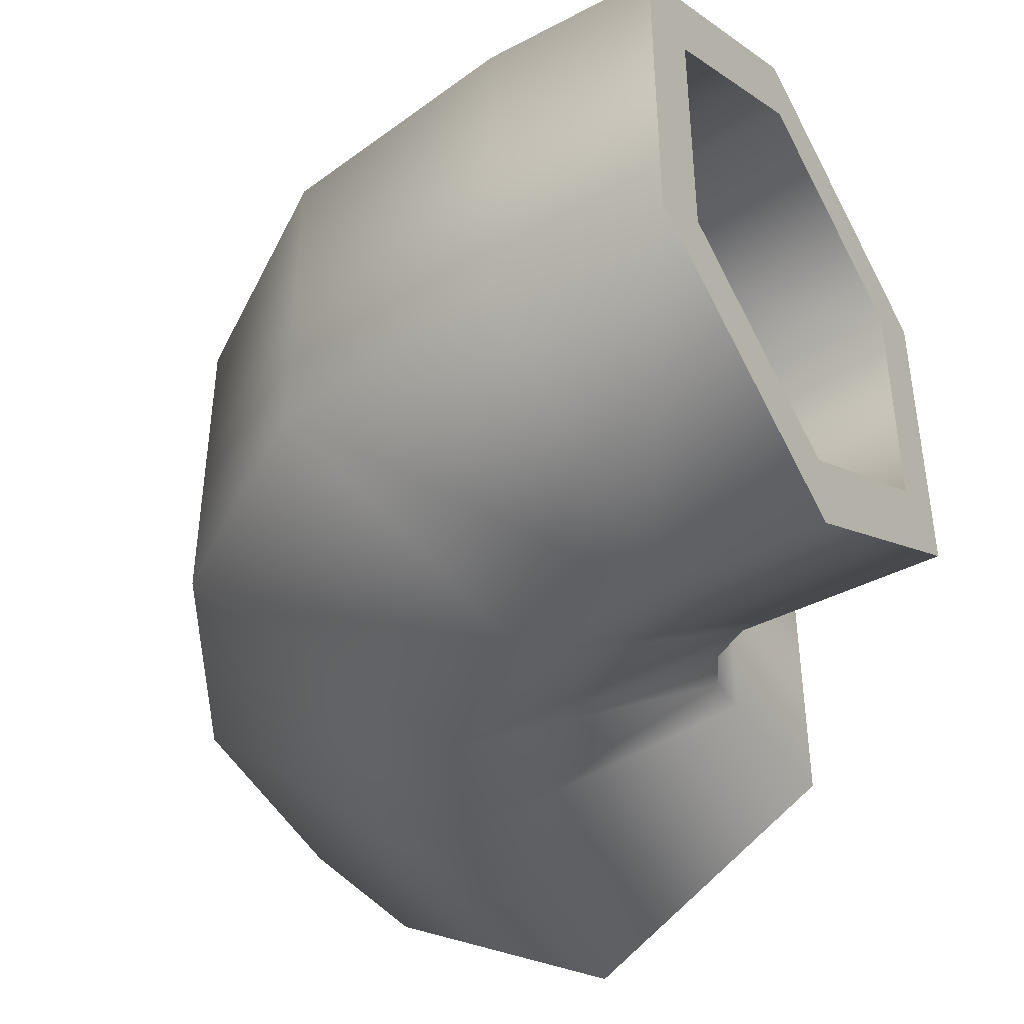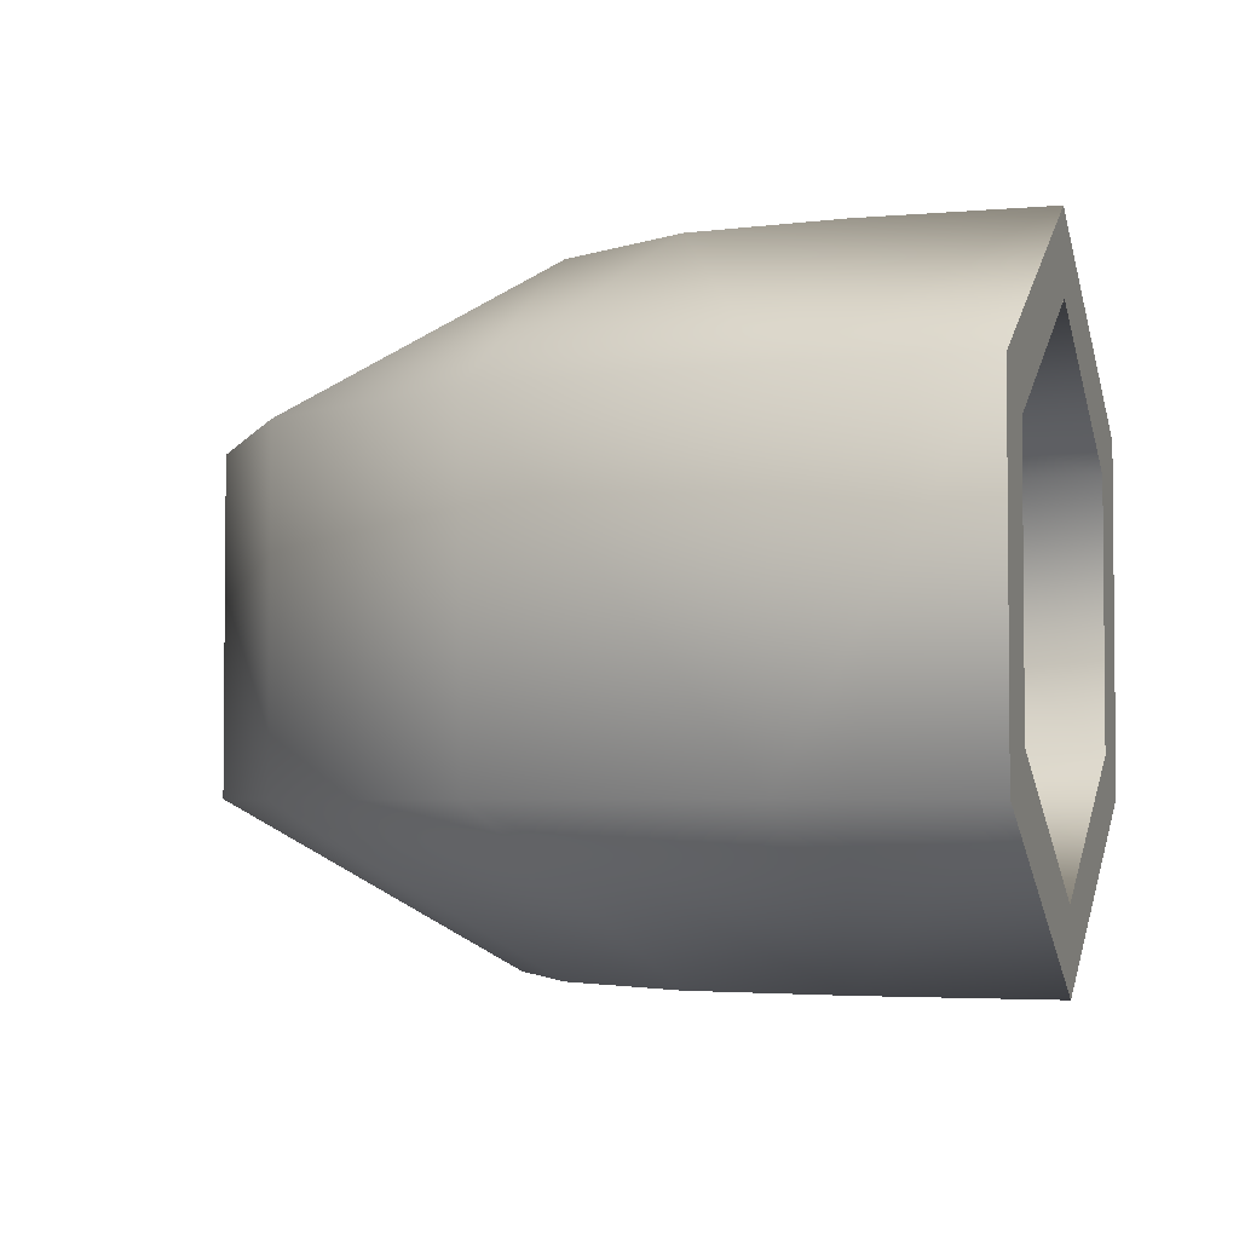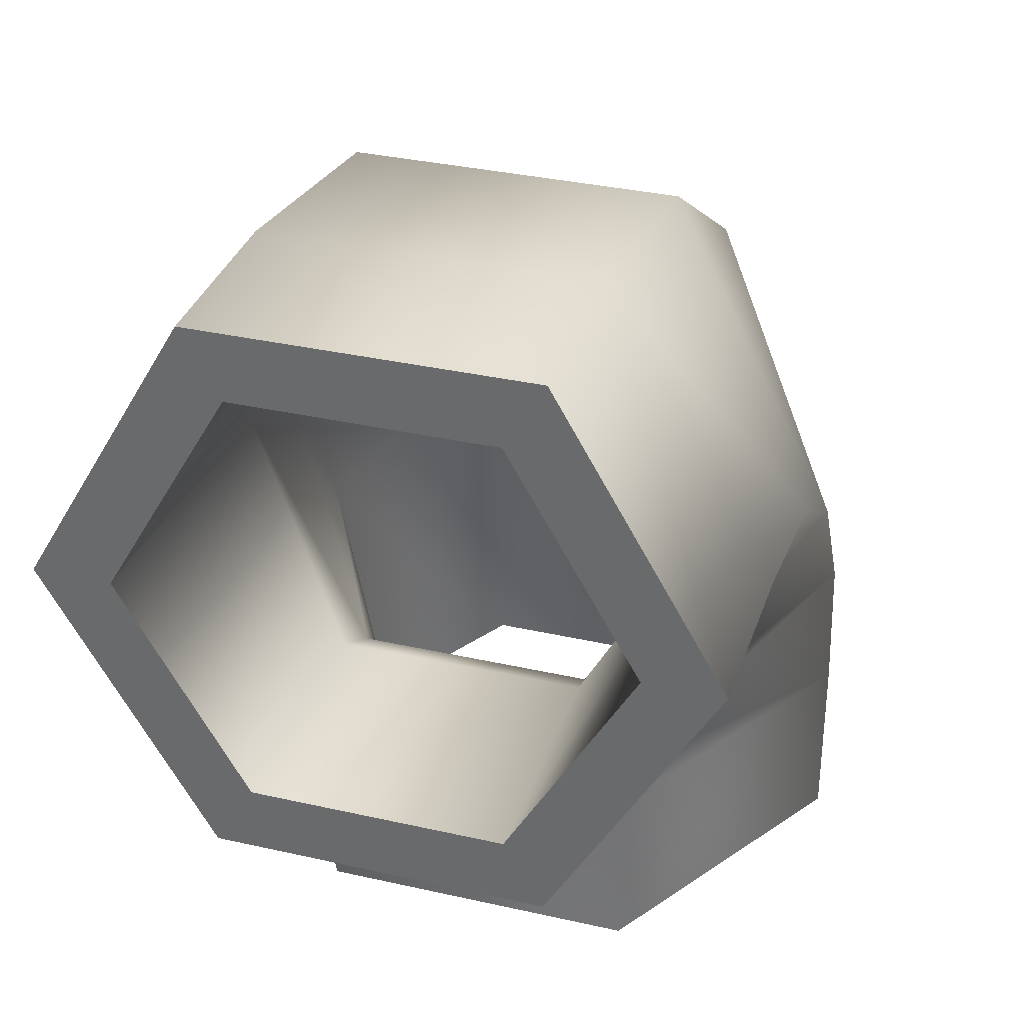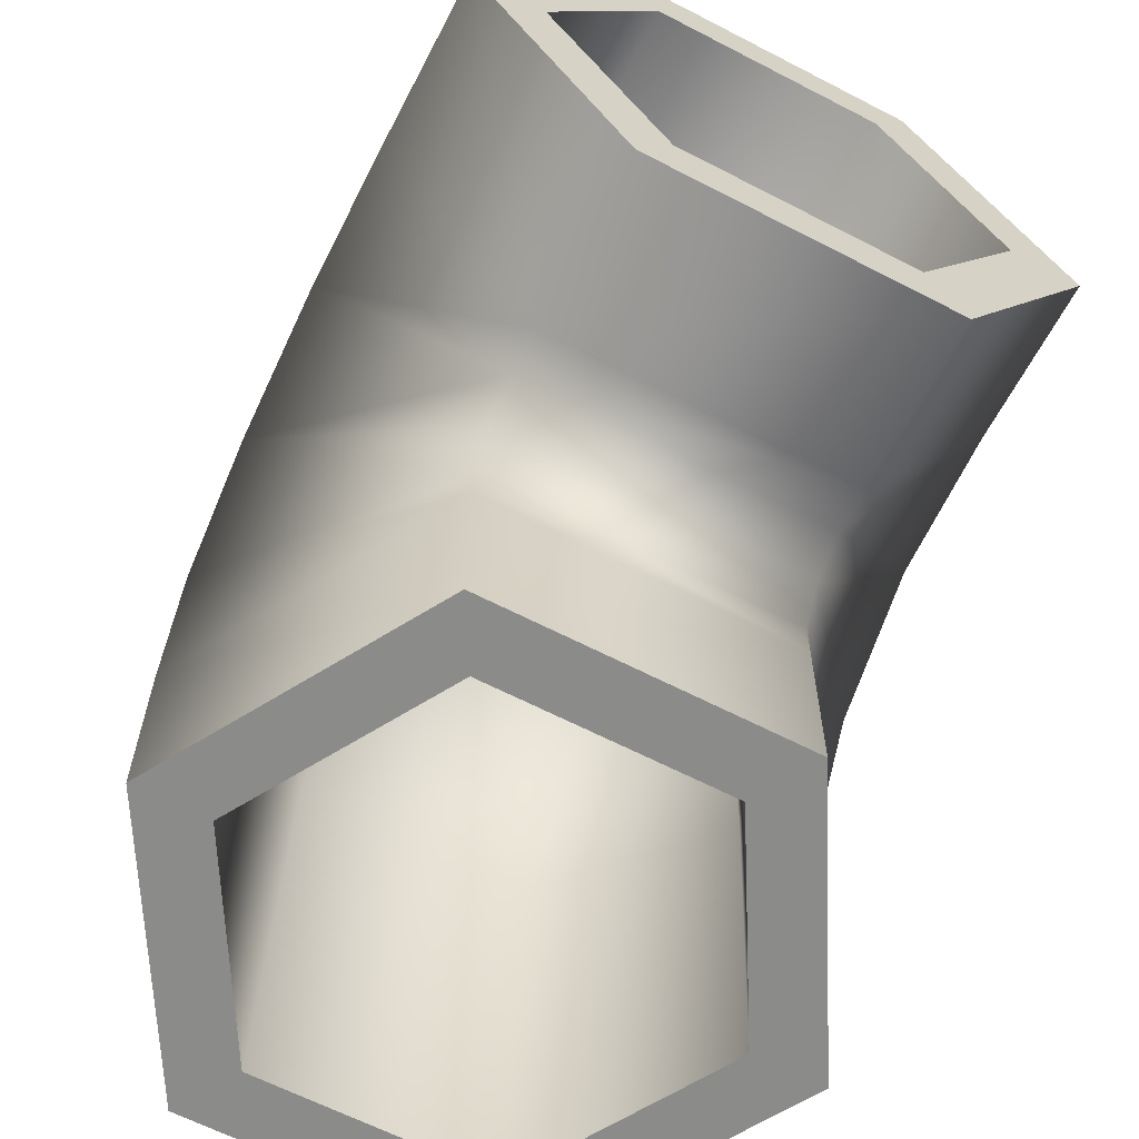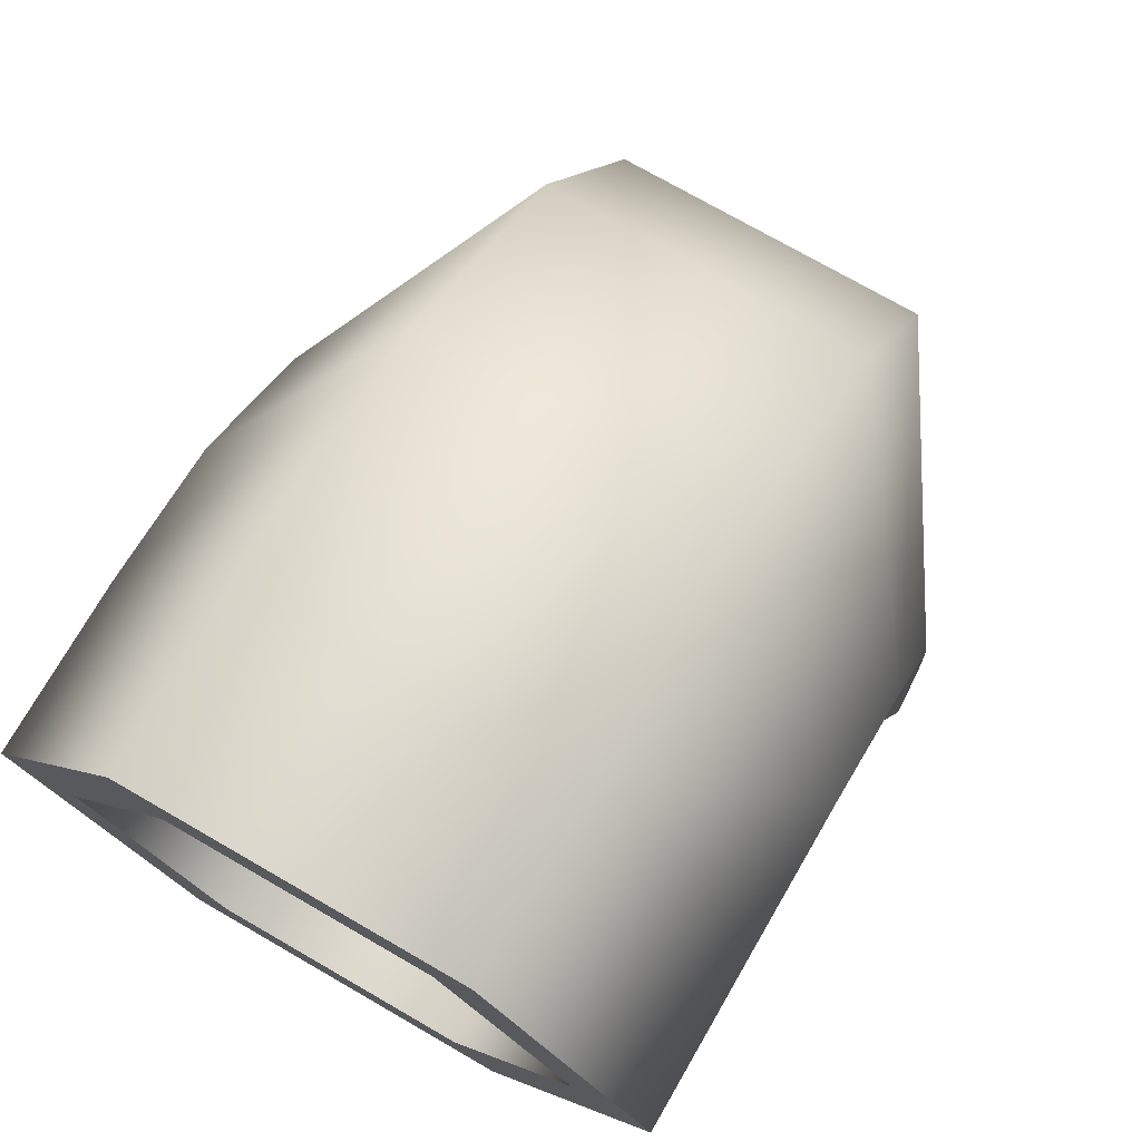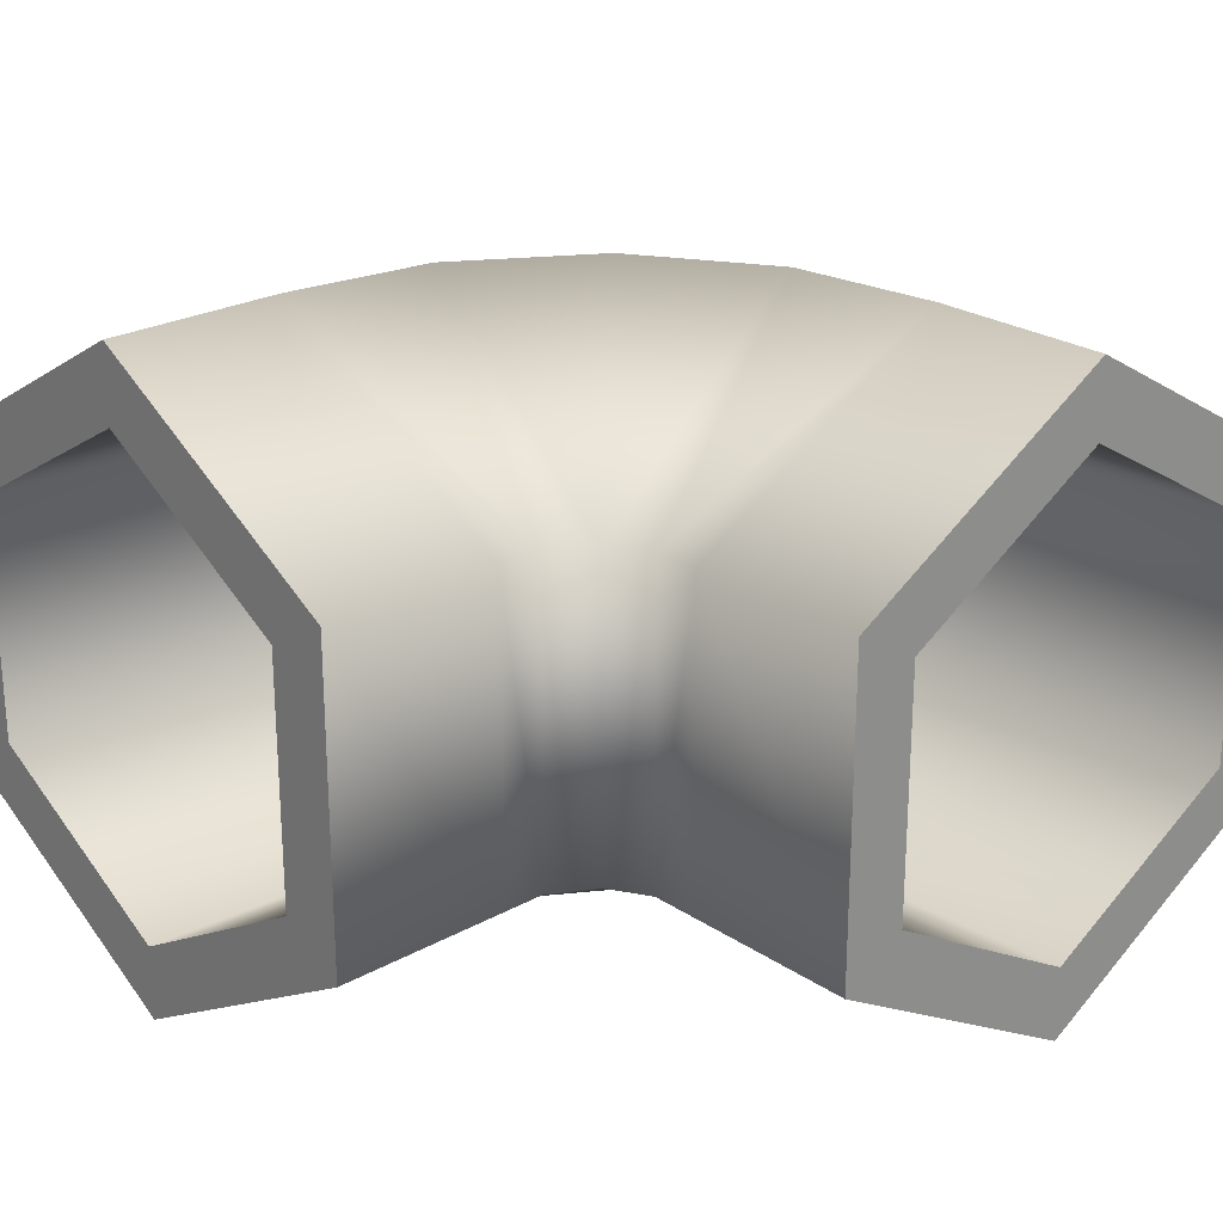
<metadata>
{"format":"obj","ext":"obj","renderer":"f3d","projection":"perspective","resolution":1024,"background":"white","views":[{"elev":-41.4,"azim":-147.5,"up":"+Z"},{"elev":-3.5,"azim":-162.7,"up":"+Z"},{"elev":33.8,"azim":-72.8,"up":"+Y"},{"elev":-63.7,"azim":-117.6,"up":"+Y"},{"elev":73.8,"azim":-60.0,"up":"+Y"},{"elev":24.3,"azim":-42.5,"up":"+Z"}]}
</metadata>
<code>
o model_1296
v 0 0.1562 0.2826
v -0.2447 0.1562 0.1413
v -0.2447 0 0.1413
v 0 0 0.2826
v 0.2447 0 0.1413
v 0.2447 0.1562 0.1413
v 0.2447 0.1562 -0.1413
v 0.2447 0 -0.1413
v 0 0.1562 -0.2826
v 0.2447 0.1562 -0.1413
v 0.2447 0 -0.1413
v 3.576e-07 0 -0.2826
v -0.2447 0 -0.1413
v -0.2447 0.1562 -0.1413
v -0.2447 0 -0.1413
v -0.1868 0 -0.1079
v -0.1868 0 0.1079
v -0.2447 0 0.1413
v 0 0 -0.2157
v 3.576e-07 0 -0.2826
v 0.2447 0 -0.1413
v 0.1868 0 -0.1079
v 0.2447 0 0.1413
v 0.1868 0 0.1079
v 0.1868 0 -0.1079
v 0.2447 0 -0.1413
v 0 0 0.2157
v 0 0 0.2826
v -0.5 0.2553 0.1413
v -0.5 0.5 0.2826
v -0.5 0.5 0.2157
v -0.5 0.3132 0.1079
v -0.5 0.7447 0.1413
v -0.5 0.6868 0.1079
v -0.5 0.7447 -0.1413
v -0.5 0.6868 -0.1079
v -0.5 0.7447 -0.1413
v -0.5 0.5 -0.2826
v -0.5 0.5 -0.2157
v -0.5 0.6868 -0.1079
v -0.5 0.2553 -0.1413
v -0.5 0.3132 -0.1079
v -0.3438 0.2553 -0.1413
v -0.3438 0.2553 0.1413
v -0.5 0.2553 0.1413
v -0.5 0.2553 -0.1413
v -0.5 0.5 -0.2826
v -0.3438 0.5 -0.2826
v -0.5 0.7447 -0.1413
v -0.3438 0.7447 -0.1413
v -0.3438 0.7447 -0.1413
v -0.5 0.7447 -0.1413
v -0.5 0.7447 0.1413
v -0.3438 0.7447 0.1413
v -0.5 0.5 0.2826
v -0.3438 0.5 0.2826
v 0.1552 0.3591 -0.1079
v 0.03879 0.5388 -0.1079
v -0.09331 0.4067 -0.2157
v -0.01776 0.2885 -0.2157
v 0.1868 0 -0.1079
v 0 0 -0.2157
v 0.1552 0.3591 0.1079
v 0.03879 0.5388 0.1079
v 0.03879 0.5388 -0.1079
v 0.1552 0.3591 -0.1079
v 0.1868 0 0.1079
v 0.1868 0 -0.1079
v -0.2447 0.1562 0.1413
v -0.2447 0.196 0.1413
v -0.2447 0.196 -0.1413
v -0.2447 0.1562 -0.1413
v -0.2254 0.2746 -0.1079
v -0.1907 0.2179 -0.1079
v -0.1868 0 0.1079
v -0.1907 0.2179 0.1079
v -0.01776 0.2885 0.2157
v 0 0 0.2157
v -0.1868 0 -0.1079
v -0.09331 0.4067 0.2157
v -0.2254 0.2746 0.1079
v -0.01776 0.2885 -0.2826
v -0.09331 0.4067 -0.2826
v 0.07972 0.5797 -0.1413
v 0.2088 0.381 -0.1413
v 0 0.1562 -0.2826
v 0.2447 0.1562 -0.1413
v -0.2663 0.2337 -0.1413
v 0.2088 0.381 -0.1413
v 0.07972 0.5797 -0.1413
v 0.07972 0.5797 0.1413
v 0.2088 0.381 0.1413
v 0.2447 0.1562 -0.1413
v 0.2447 0.1562 0.1413
v -0.09331 0.4067 0.2826
v -0.01776 0.2885 0.2826
v 0 0.1562 0.2826
v -0.2663 0.2337 0.1413
v -0.1409 0.6552 -0.1079
v -0.2115 0.4822 -0.2157
v -0.5 0.6868 -0.1079
v -0.5 0.5 -0.2157
v -0.1409 0.6552 0.1079
v -0.1409 0.6552 -0.1079
v 0.03879 0.5388 -0.1079
v 0.03879 0.5388 0.1079
v -0.5 0.6868 0.1079
v -0.5 0.6868 -0.1079
v -0.3438 0.2553 0.1413
v -0.3438 0.2553 -0.1413
v -0.304 0.2553 -0.1413
v -0.304 0.2553 0.1413
v -0.2821 0.3093 -0.1079
v -0.5 0.3132 0.1079
v -0.5 0.5 0.2157
v -0.2115 0.4822 0.2157
v -0.2821 0.3093 0.1079
v -0.5 0.3132 -0.1079
v -0.2115 0.4822 -0.2826
v -0.119 0.7088 -0.1413
v -0.3438 0.5 -0.2826
v -0.3438 0.7447 -0.1413
v -0.119 0.7088 -0.1413
v -0.119 0.7088 0.1413
v -0.3438 0.7447 -0.1413
v -0.3438 0.7447 0.1413
v -0.2115 0.4822 0.2826
v -0.3438 0.5 0.2826
g surface_000
f 121 122 120
f 121 120 119
f 110 121 119
f 110 119 111
f 109 110 111
f 109 111 112
f 128 109 112
f 119 120 84
f 119 84 83
f 111 119 83
f 111 83 88
f 88 112 111
f 88 98 112
f 127 112 98
f 128 112 127
f 126 128 127
f 126 127 124
f 125 126 124
f 82 83 84
f 71 83 82
f 71 88 83
f 88 71 70
f 88 70 98
f 96 98 70
f 96 95 98
f 127 98 95
f 124 127 95
f 82 84 85
f 86 82 85
f 72 82 86
f 72 71 82
f 69 71 72
f 69 70 71
f 97 70 69
f 97 96 70
f 94 96 97
f 94 92 96
f 92 95 96
f 86 85 87
f 93 92 94
f 93 89 92
f 89 91 92
f 92 91 95
f 124 95 91
f 123 124 91
f 125 124 123
f 89 90 91
f 123 91 90
f 107 108 104
f 107 104 103
f 107 103 116
f 107 116 115
f 114 115 116
f 114 116 117
f 118 114 117
f 103 104 105
f 103 105 106
f 106 116 103
f 106 80 116
f 80 117 116
f 80 81 117
f 81 113 117
f 118 117 113
f 118 113 100
f 118 100 102
f 101 102 100
f 101 100 99
f 80 76 81
f 81 76 74
f 81 74 73
f 81 73 113
f 73 100 113
f 73 59 100
f 99 100 59
f 99 59 58
f 57 58 59
f 80 77 76
f 75 76 77
f 79 76 75
f 79 74 76
f 79 60 74
f 73 74 60
f 73 60 59
f 57 59 60
f 61 57 60
f 61 60 62
f 79 62 60
f 64 77 80
f 64 63 77
f 67 77 63
f 67 78 77
f 75 77 78
f 63 64 65
f 63 65 66
f 67 63 66
f 67 66 68
f 51 52 53
f 51 53 54
f 54 53 55
f 54 55 56
f 56 55 45
f 56 45 44
f 43 44 45
f 43 45 46
f 43 46 47
f 43 47 48
f 48 47 49
f 48 49 50
f 37 39 40
f 37 38 39
f 41 39 38
f 41 42 39
f 29 42 41
f 29 32 42
f 29 31 32
f 29 30 31
f 33 31 30
f 33 34 31
f 33 36 34
f 33 35 36
f 23 25 26
f 23 24 25
f 27 24 23
f 27 23 28
f 18 27 28
f 18 17 27
f 15 17 18
f 15 16 17
f 19 16 15
f 19 15 20
f 21 19 20
f 21 22 19
f 9 10 11
f 9 11 12
f 13 9 12
f 13 14 9
f 2 14 13
f 2 13 3
f 1 2 3
f 1 3 4
f 5 1 4
f 5 6 1
f 7 6 5
f 7 5 8

</code>
